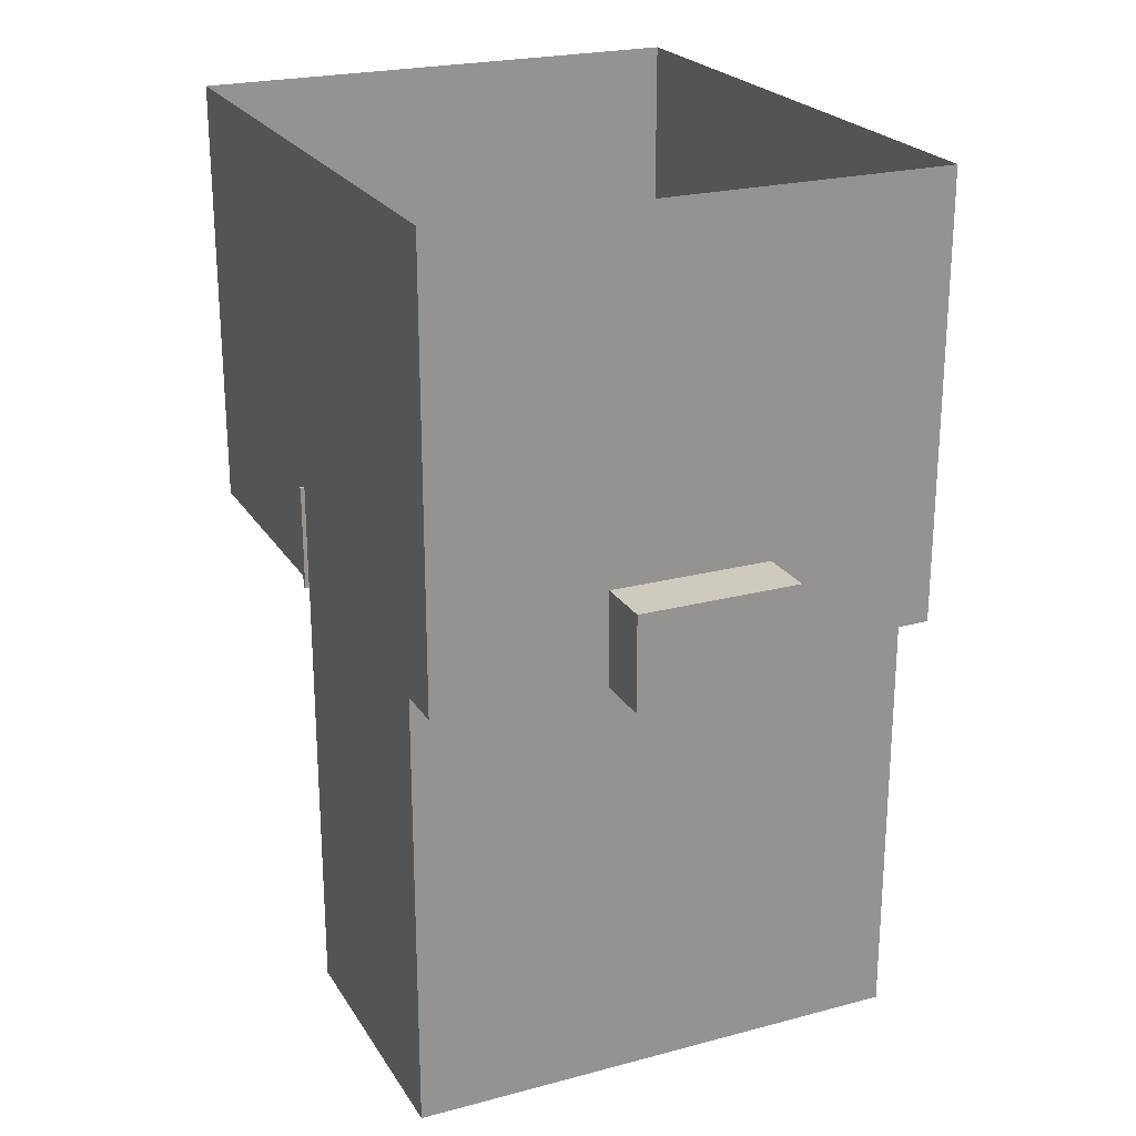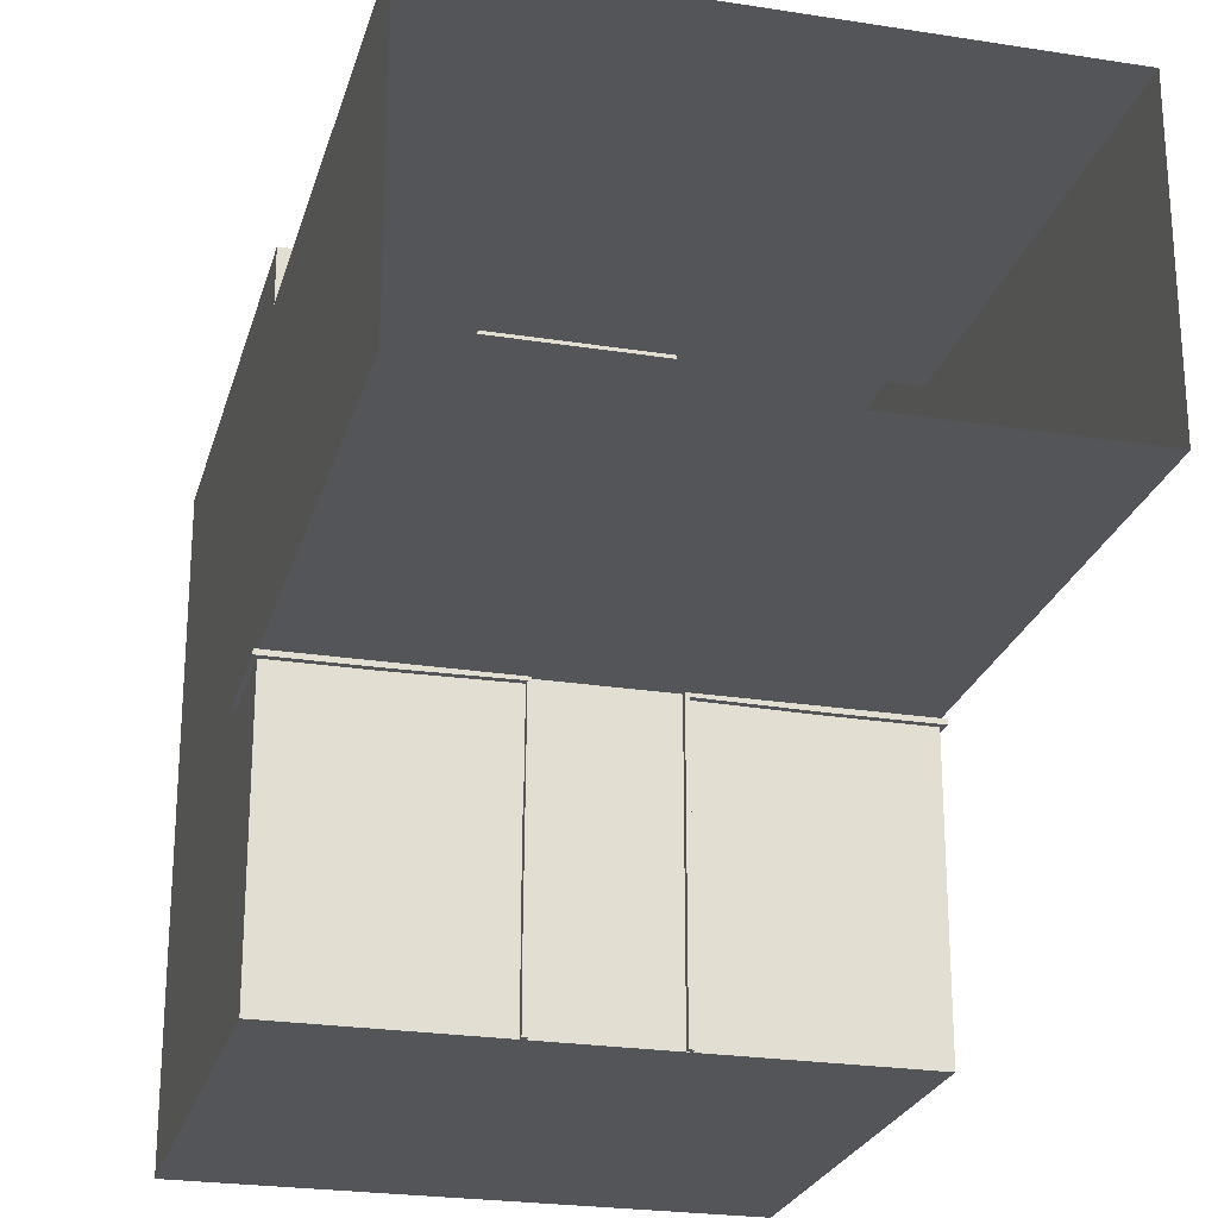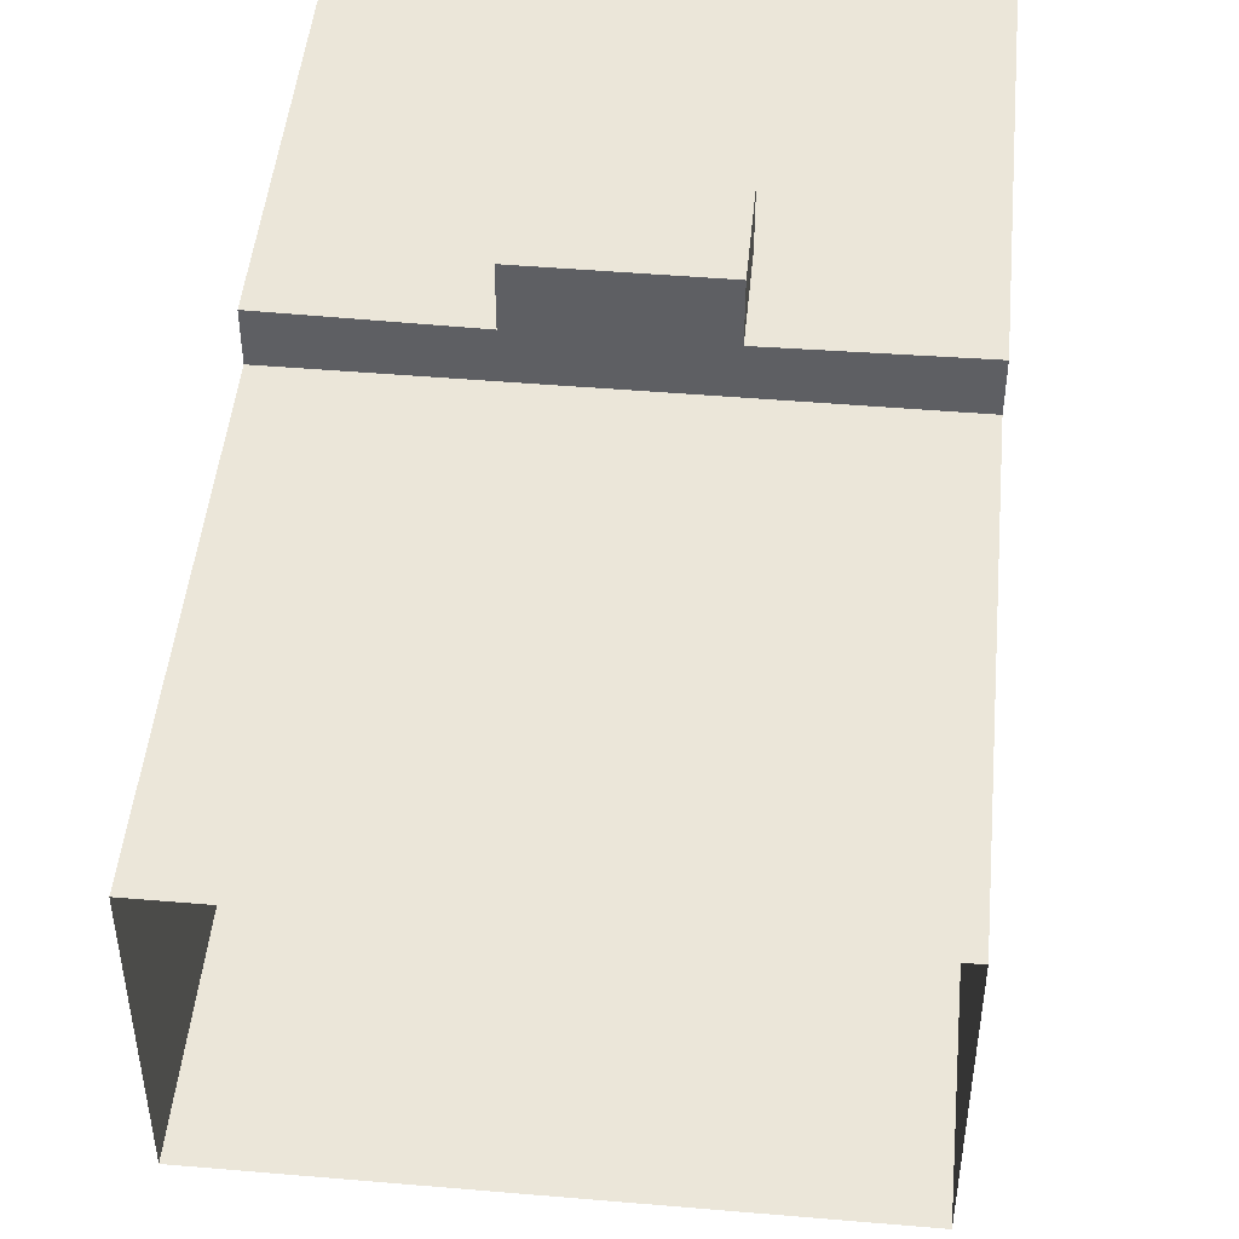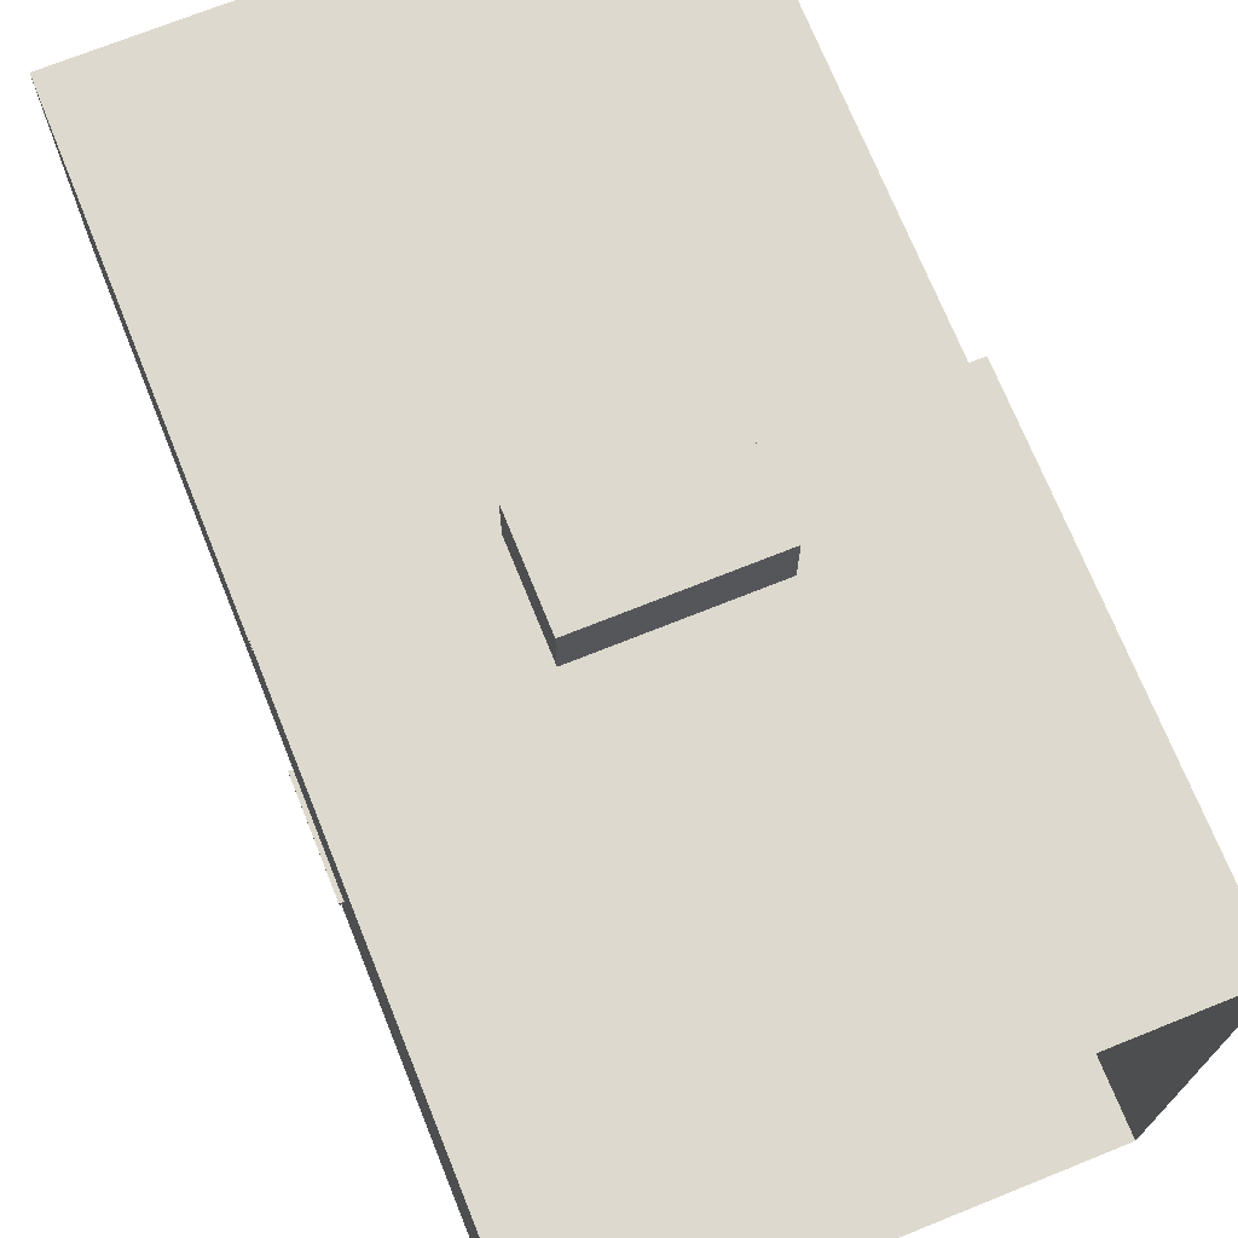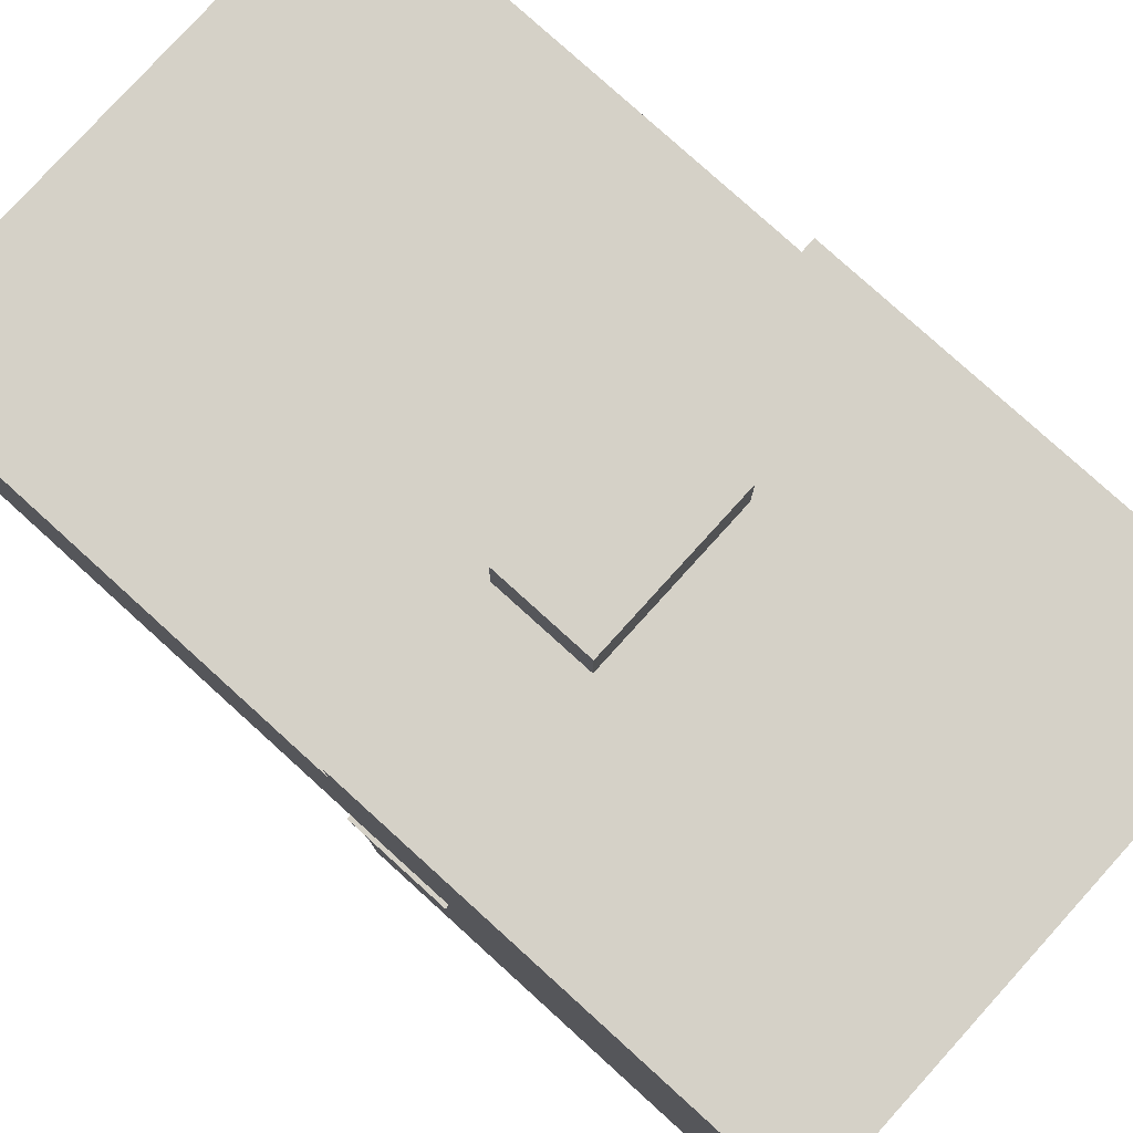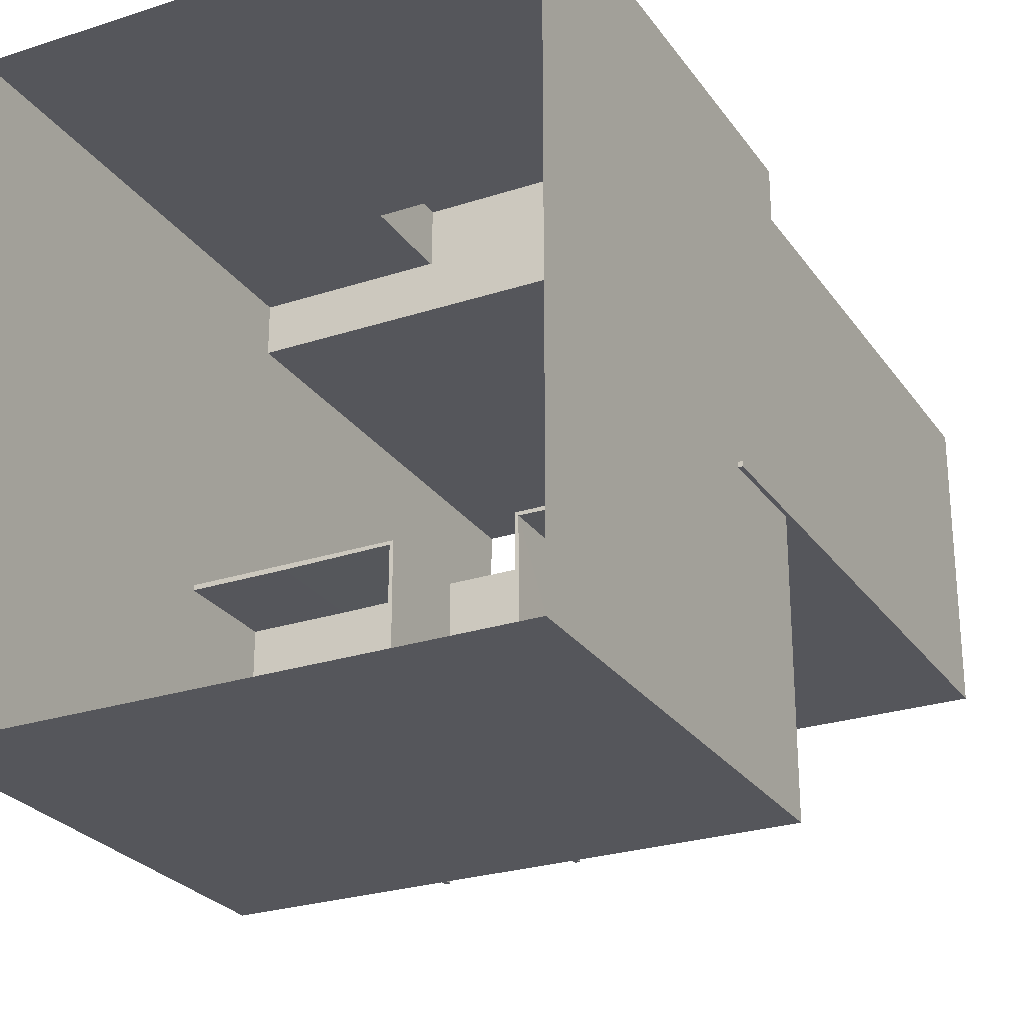
<metadata>
{"format":"obj","ext":"obj","renderer":"f3d","projection":"perspective","resolution":1024,"background":"white","views":[{"elev":23.2,"azim":-24.2,"up":"+Y"},{"elev":-24.3,"azim":-14.6,"up":"+Z"},{"elev":47.5,"azim":5.5,"up":"+Z"},{"elev":71.6,"azim":158.1,"up":"+Z"},{"elev":79.2,"azim":132.2,"up":"+Z"},{"elev":-26.2,"azim":-152.8,"up":"+Z"}]}
</metadata>
<code>
o Walls1
v 17.22 0 -21.62
v 5.509 -0.1915 17.22
v -17.22 0 -21.62
v -5.509 -0.1915 17.22
v 17.22 0 -5.048
v 17.22 0 13.88
v -17.22 0 13.88
v -17.22 0 -5.048
v 17.22 0 -23.23
v -17.22 0 -23.23
v 17.22 29.87 -21.62
v 17.22 29.87 17.22
v -17.22 29.87 -21.62
v -17.22 29.87 17.22
v 17.22 29.87 -5.048
v 17.22 29.87 13.88
v -17.22 29.87 13.88
v -17.22 29.87 -5.048
v 17.22 29.87 -23.23
v -17.22 29.87 -23.23
v 17.22 0 17.22
v -17.22 0 17.22
v 5.509 6.255 17.22
v -5.509 6.255 17.22
v 5.509 6.255 21.1
v -5.509 6.255 21.1
v 5.509 -0.1915 21.1
v -5.509 -0.1915 21.1
v -5.74 -3e-06 -15.12
v 5.74 -3e-06 -15.12
v -5.74 -3e-06 -11.55
v 5.74 -3e-06 -11.55
v -5.74 0 -23.23
v 5.74 0 -23.23
v -5.74 29.87 -23.23
v 5.74 29.87 -23.23
v -5.74 0 -21.62
v -5.74 0 -5.048
v 5.74 0 -21.62
v 5.74 0 -5.048
f 7 8 18 17
f 1 5 15 11
f 6 21 12 16
f 34 9 19 36
f 5 6 16 15
f 3 10 20 13
f 8 3 13 18
f 22 7 17 14
f 9 1 11 19
f 24 23 25 26
f 4 2 21 22
f 23 24 14 12
f 2 23 12 21
f 24 4 22 14
f 27 28 26 25
f 23 2 27 25
f 4 24 26 28
f 10 33 35 20
f 33 34 36 35
f 29 31 38 37
f 32 30 39 40
o Walls2
v 11.02 6.769 -5.109
v 11.02 -0.4039 -5.109
v 3.851 2.732 -12.65
v 3.851 -0.009268 -12.65
v 3.851 2.732 -11
v 3.851 -0.009268 -11
v 11.02 6.769 -5.431
v 11.02 -0.4039 -5.431
v 4.16 2.732 -12.65
v 4.16 -0.009268 -12.65
v 4.093 2.732 -11.04
v 4.093 -0.009268 -11.04
v 3.851 6.769 -23.22
v 3.851 -0.4039 -23.22
v 4.173 6.769 -23.22
v 4.173 -0.4039 -23.22
v 17.49 6.769 -5.109
v 17.49 -0.4039 -5.109
v 17.49 6.769 -5.431
v 17.49 -0.4039 -5.431
v 3.851 6.769 -18.44
v 3.851 -0.4039 -18.44
v 3.851 6.769 -5.109
v 3.851 -0.4039 -5.109
v 4.173 6.769 -18.44
v 4.173 -0.4039 -18.44
v 4.079 6.769 -5.337
v 4.079 -0.4039 -5.337
v -11.02 6.769 -5.109
v -11.02 -0.4039 -5.109
v -3.851 2.732 -12.65
v -3.851 -0.009268 -12.65
v -3.851 2.732 -11
v -3.851 -0.009268 -11
v -11.02 6.769 -5.431
v -11.02 -0.4039 -5.431
v -4.16 2.732 -12.65
v -4.16 -0.009268 -12.65
v -4.093 2.732 -11.04
v -4.093 -0.009268 -11.04
v -3.851 6.769 -23.22
v -3.851 -0.4039 -23.22
v -4.173 6.769 -23.22
v -4.173 -0.4039 -23.22
v -17.49 6.769 -5.109
v -17.49 -0.4039 -5.109
v -17.49 6.769 -5.431
v -17.49 -0.4039 -5.431
v -3.851 6.769 -18.44
v -3.851 -0.4039 -18.44
v -3.851 6.769 -5.109
v -3.851 -0.4039 -5.109
v -4.173 6.769 -18.44
v -4.173 -0.4039 -18.44
v -4.079 6.769 -5.337
v -4.079 -0.4039 -5.337
f 42 41 63 64
f 48 68 67 47
f 63 41 47 67
f 42 64 68 48
f 47 41 57 59
f 62 61 53 54
f 61 63 67 65
f 64 62 66 68
f 54 53 55 56
f 65 66 56 55
f 66 62 54 56
f 61 65 55 53
f 57 58 60 59
f 42 48 60 58
f 41 42 58 57
f 48 47 59 60
f 44 43 61 62
f 43 45 63 61
f 45 46 64 63
f 46 44 62 64
f 49 50 66 65
f 51 49 65 67
f 52 51 67 68
f 50 52 68 66
f 45 51 52 46
f 43 49 51 45
f 44 50 49 43
f 70 92 91 69
f 76 75 95 96
f 91 95 75 69
f 70 76 96 92
f 75 87 85 69
f 90 82 81 89
f 89 93 95 91
f 92 96 94 90
f 82 84 83 81
f 93 83 84 94
f 94 84 82 90
f 89 81 83 93
f 85 87 88 86
f 70 86 88 76
f 69 85 86 70
f 76 88 87 75
f 72 90 89 71
f 71 89 91 73
f 73 91 92 74
f 74 92 90 72
f 77 93 94 78
f 79 95 93 77
f 80 96 95 79
f 78 94 96 80
f 73 74 80 79
f 71 73 79 77
f 72 71 77 78
o Ground
v 17.22 0 -21.62
v 5.509 -0.1915 17.22
v -17.22 0 -21.62
v -5.509 -0.1915 17.22
v 17.22 0 -5.048
v 17.22 0 13.88
v -17.22 0 13.88
v -17.22 0 -5.048
v 17.22 -30.67 13.88
v 17.22 -30.67 -5.048
v -17.22 -30.67 13.88
v -17.22 -30.67 -5.048
v 17.22 0 -23.23
v -17.22 0 -23.23
v 17.22 0 17.22
v -17.22 0 17.22
v 5.509 -0.1915 21.1
v -5.509 -0.1915 21.1
v -5.74 -30.67 -5.048
v 5.74 -30.67 -5.048
v -5.74 0 -23.23
v 5.74 0 -23.23
v -5.74 0 -21.62
v -5.74 0 -5.048
v 5.74 0 -21.62
v 5.74 0 -5.048
f 102 103 112 111
f 119 99 104 120
f 120 104 108 115
f 103 102 105 107
f 104 103 107 108
f 102 101 106 105
f 121 97 109 118
f 98 100 114 113
f 99 119 117 110
f 119 121 118 117
f 101 122 116 106
f 122 120 115 116
f 97 121 122 101
f 121 119 120 122

</code>
